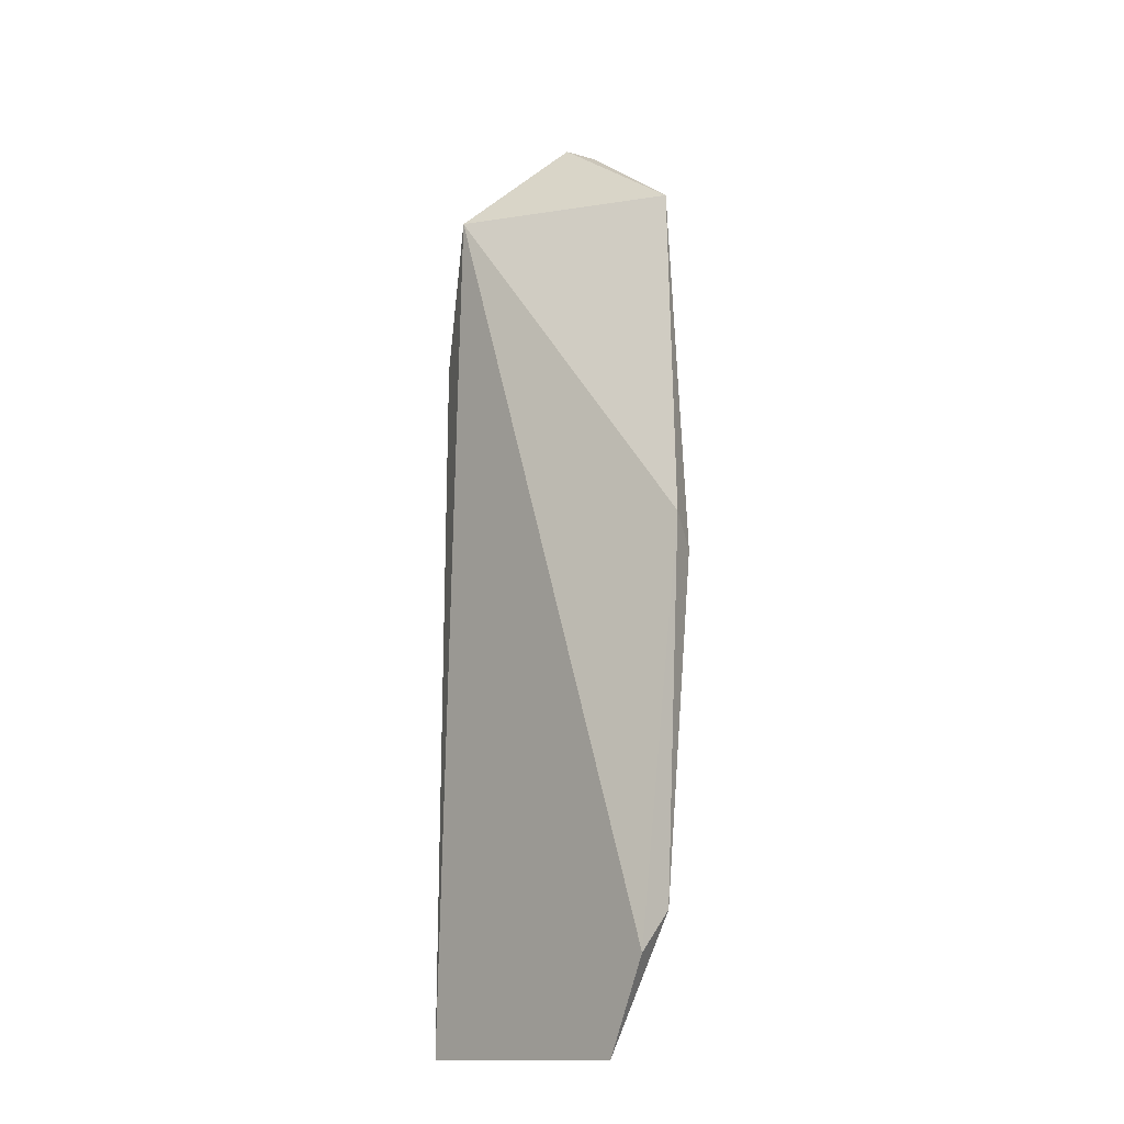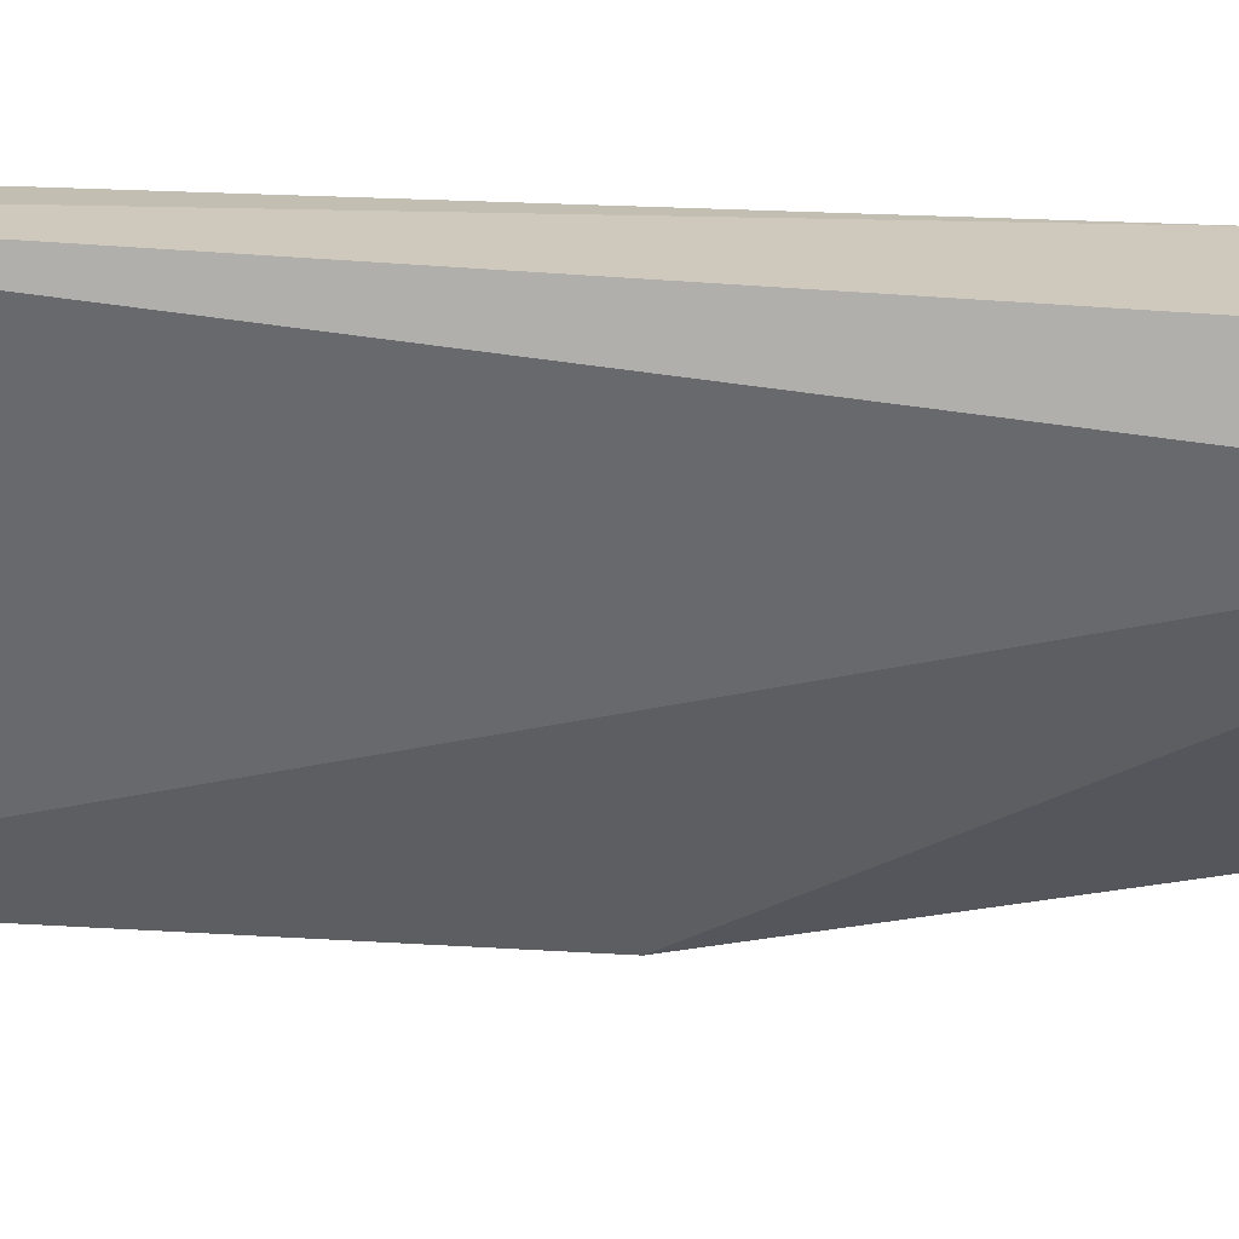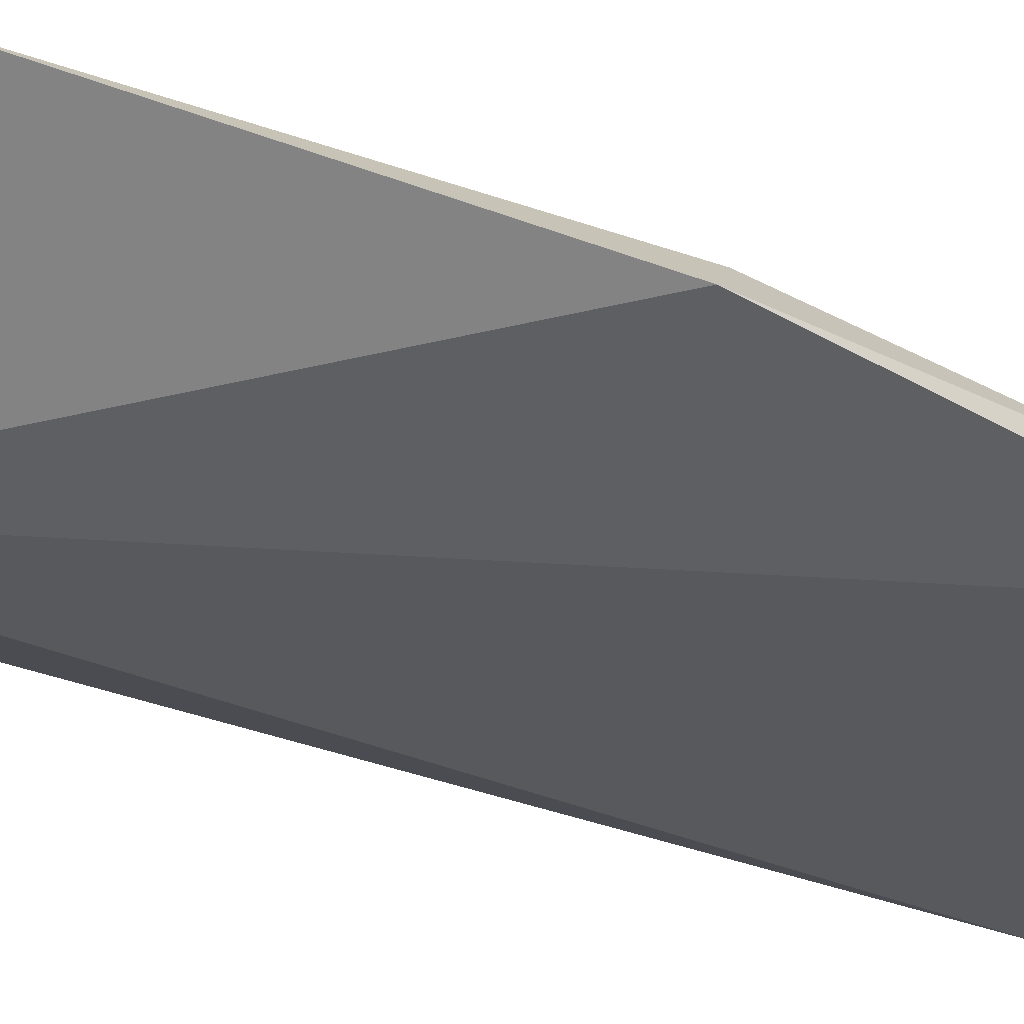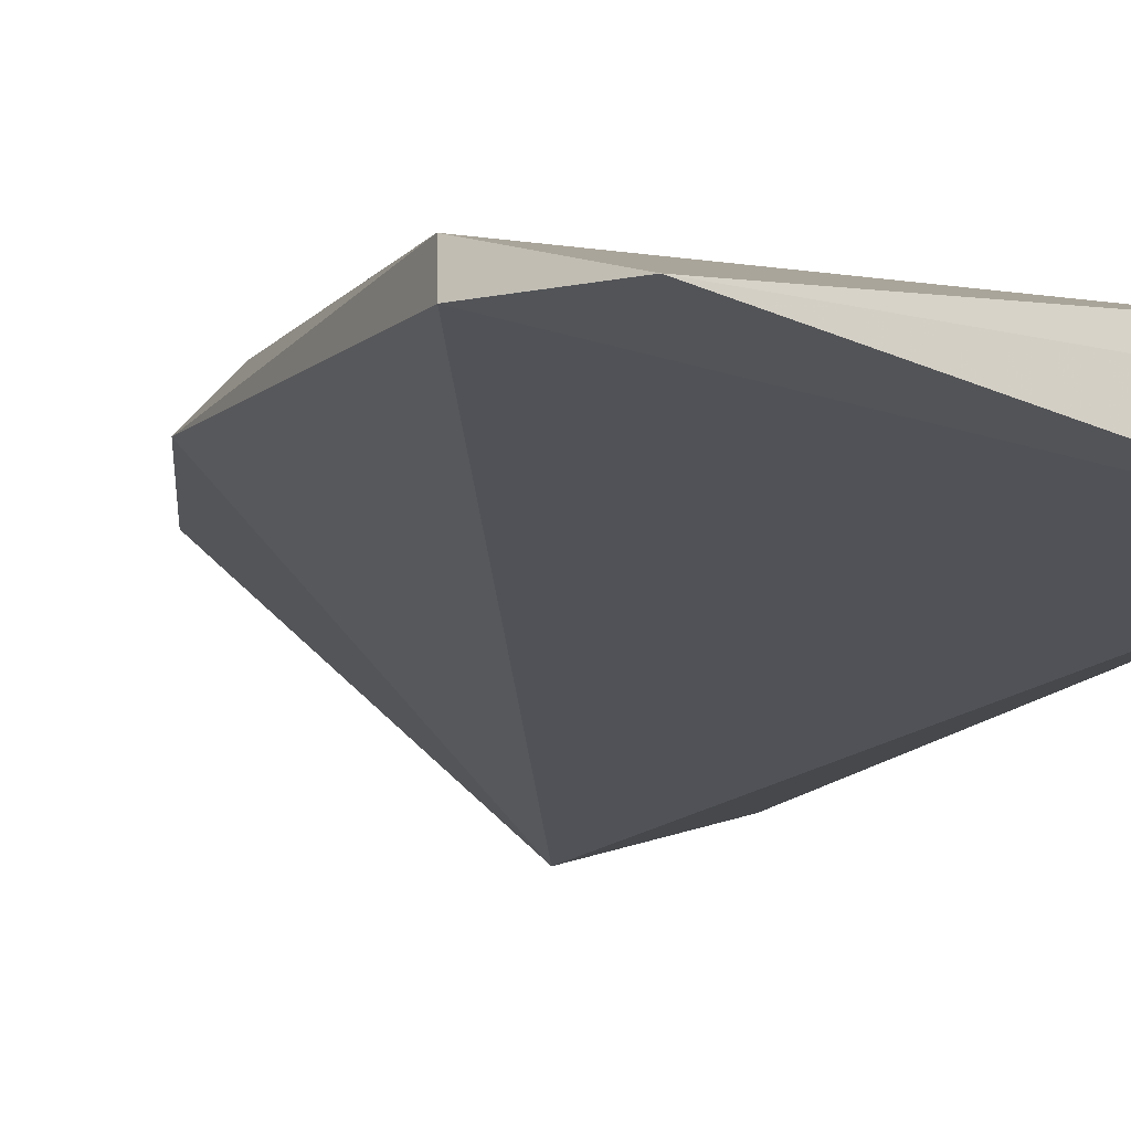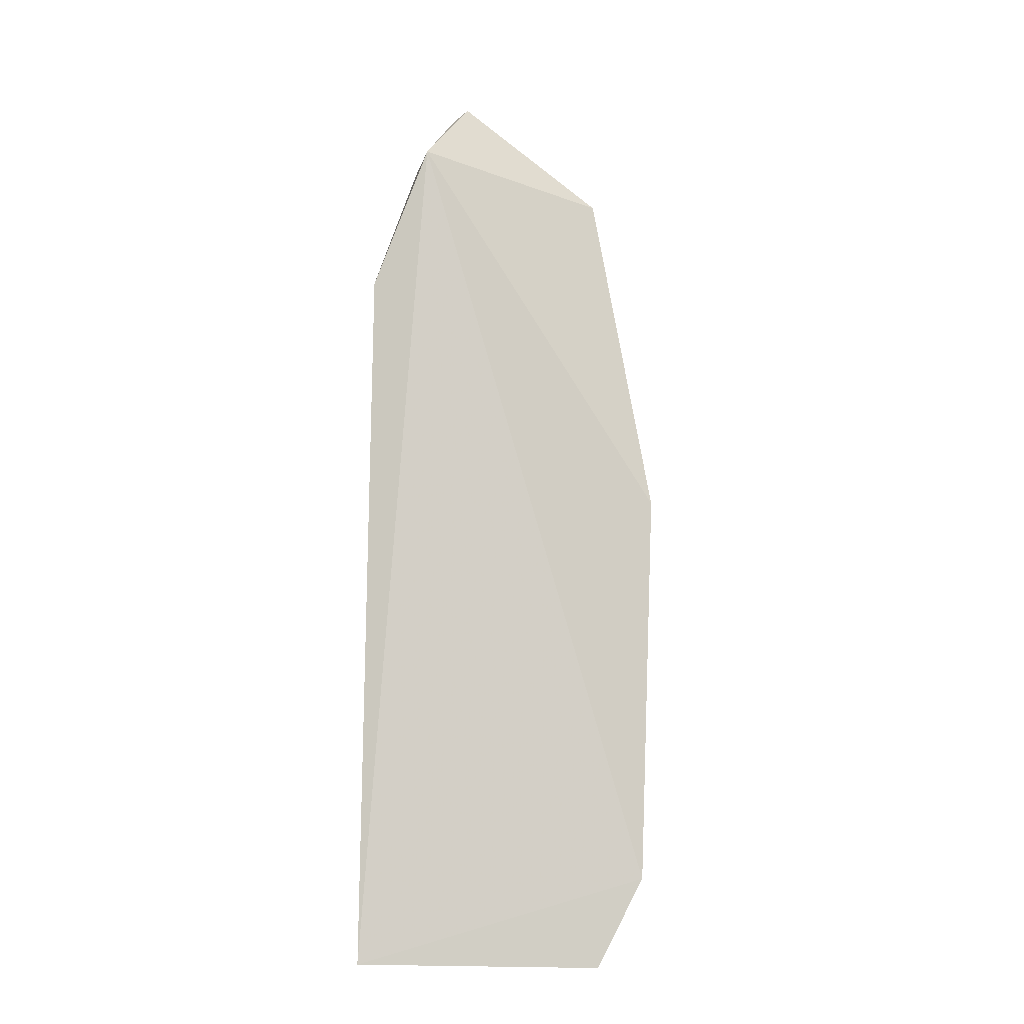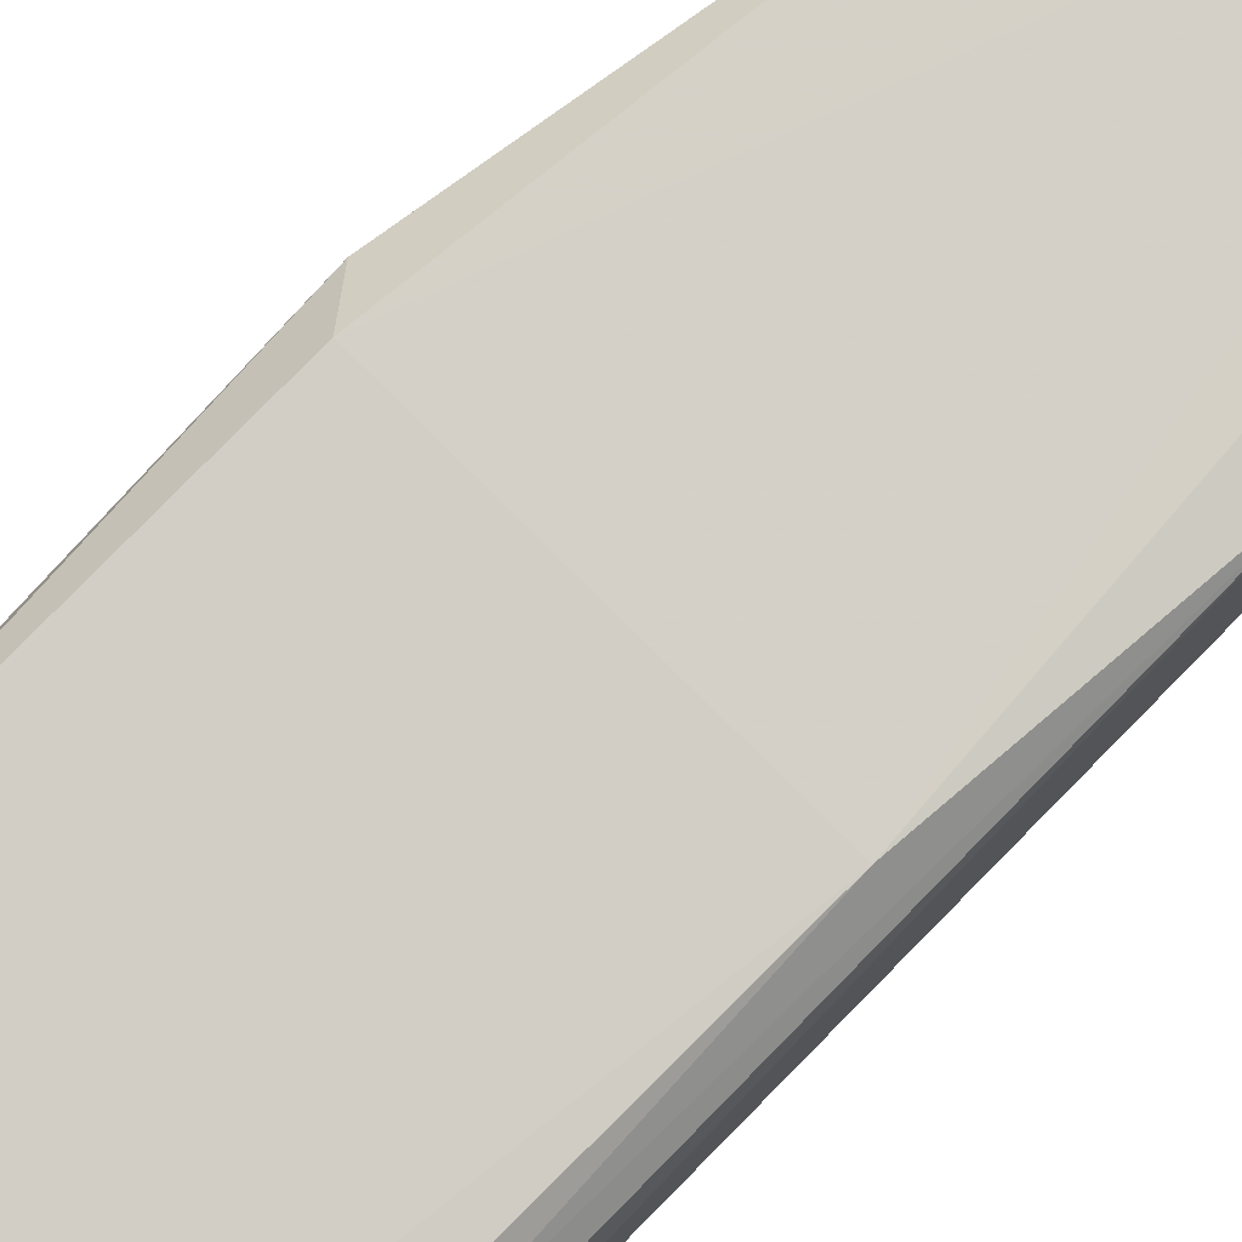
<metadata>
{"format":"obj","ext":"obj","renderer":"f3d","projection":"perspective","resolution":1024,"background":"white","views":[{"elev":-15.9,"azim":-115.8,"up":"+Y"},{"elev":-68.5,"azim":86.8,"up":"+Z"},{"elev":-22.4,"azim":-129.4,"up":"+Z"},{"elev":-9.5,"azim":-13.7,"up":"+Z"},{"elev":-11.4,"azim":-176.3,"up":"+Y"},{"elev":74.4,"azim":44.8,"up":"+Z"}]}
</metadata>
<code>
v 0.06533 0.0545 0.01936
v 0.07137 0.0009329 0.01478
v 0.07127 0.04016 0.01791
v 0.06796 0.04971 0.01172
v 0.05528 0.00559 0.01664
v 0.0712 0.0414 0.01227
v 0.0693 0.05033 0.01713
v 0.0579 0.04896 0.02012
v 0.07157 0.0007946 0.01228
v 0.06856 0.05013 0.01877
v 0.06601 0.055 0.01775
v 0.05438 0.0287 0.01858
v 0.05575 0.007848 0.01845
v 0.05795 0.0004605 0.0162
v 0.05576 0.02703 0.02003
v 0.06689 0.05412 0.01748
v 0.07004 0.001006 0.01605
v 0.07028 0.02726 0.01807
v 0.0663 0.05348 0.01914
v 0.05914 0.008273 0.01808
v 0.06871 0.0142 0.01732
v 0.07079 0.01408 0.01648
f 7 6 4
f 7 3 6
f 9 5 4
f 9 4 6
f 9 6 3
f 9 3 2
f 10 3 7
f 11 8 1
f 11 4 8
f 12 8 4
f 12 4 5
f 13 12 5
f 14 9 2
f 14 5 9
f 14 13 5
f 15 1 8
f 15 8 12
f 15 12 13
f 16 7 4
f 16 4 11
f 16 10 7
f 17 14 2
f 17 13 14
f 18 10 1
f 18 1 15
f 18 3 10
f 19 16 11
f 19 11 1
f 19 1 10
f 19 10 16
f 20 15 13
f 20 13 17
f 21 18 15
f 21 17 18
f 21 20 17
f 21 15 20
f 22 18 17
f 22 17 2
f 22 2 3
f 22 3 18

</code>
